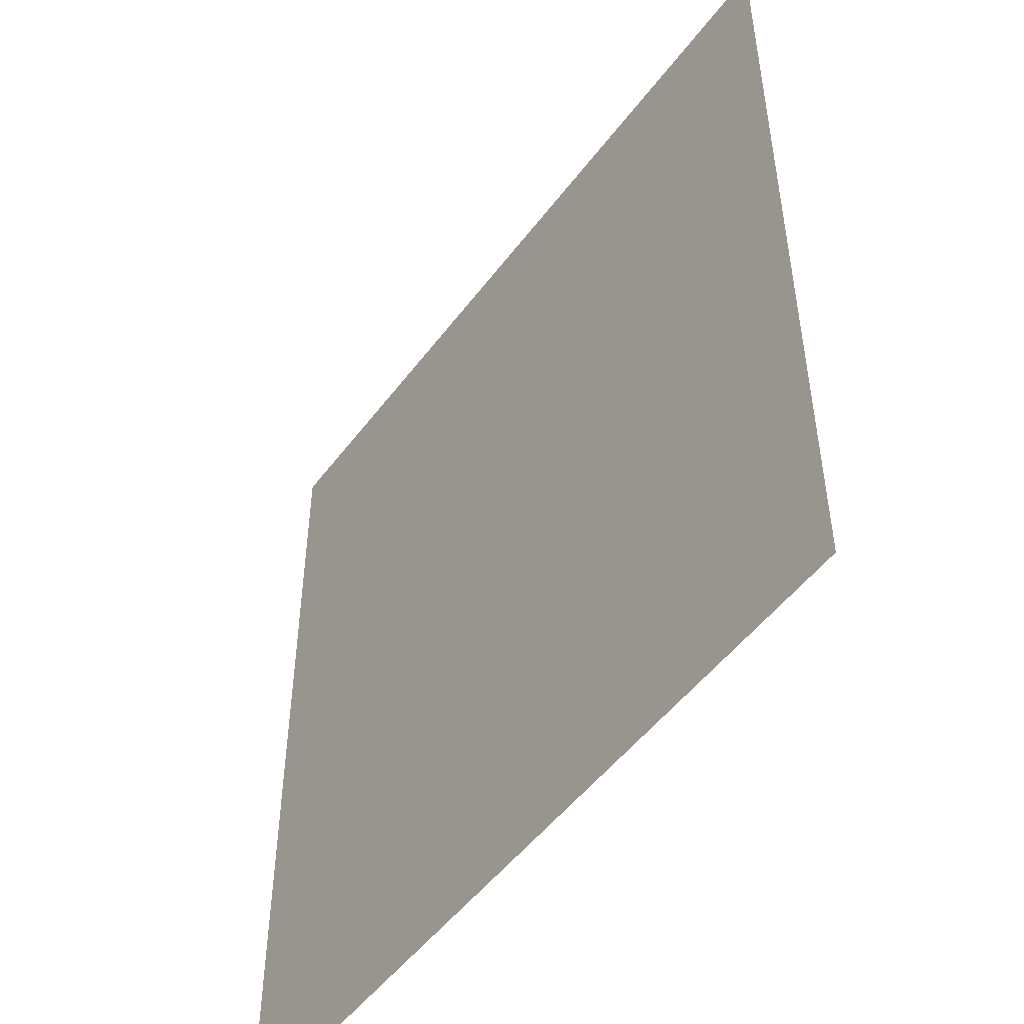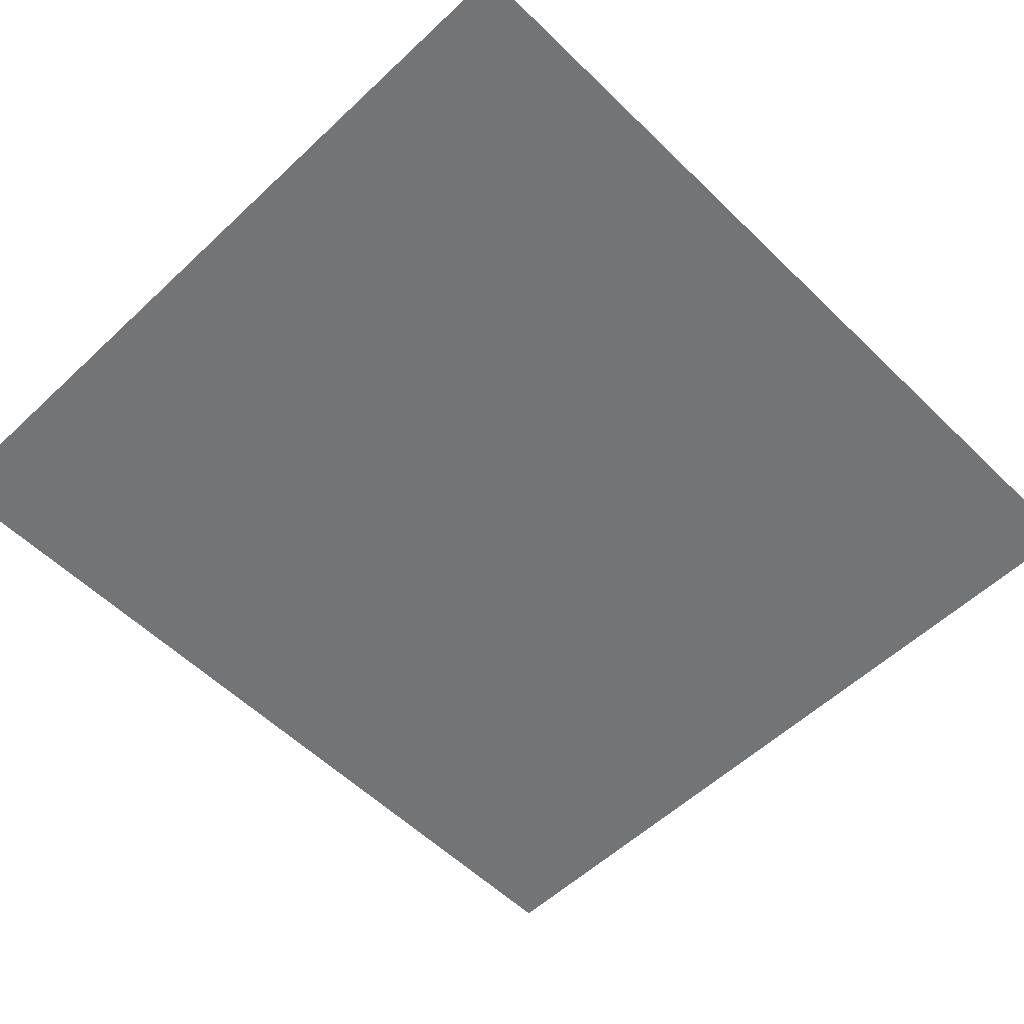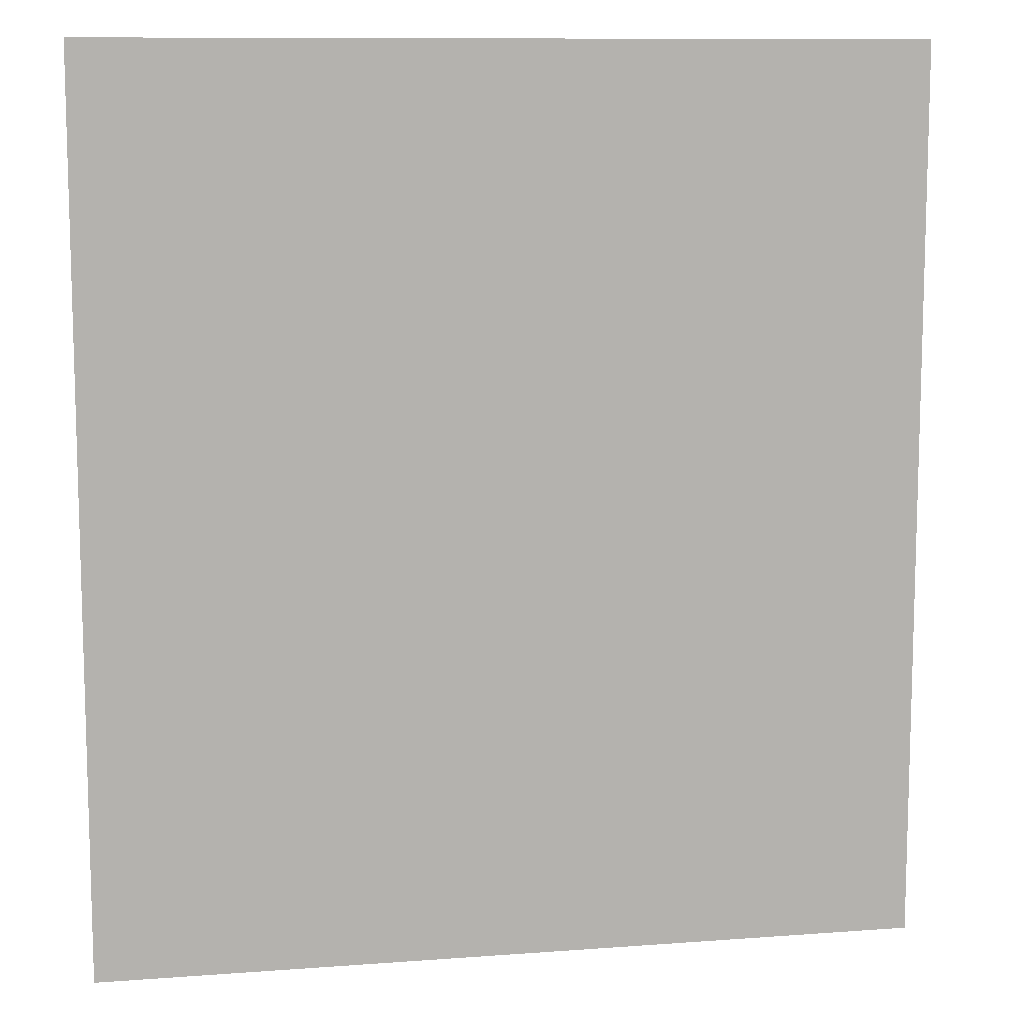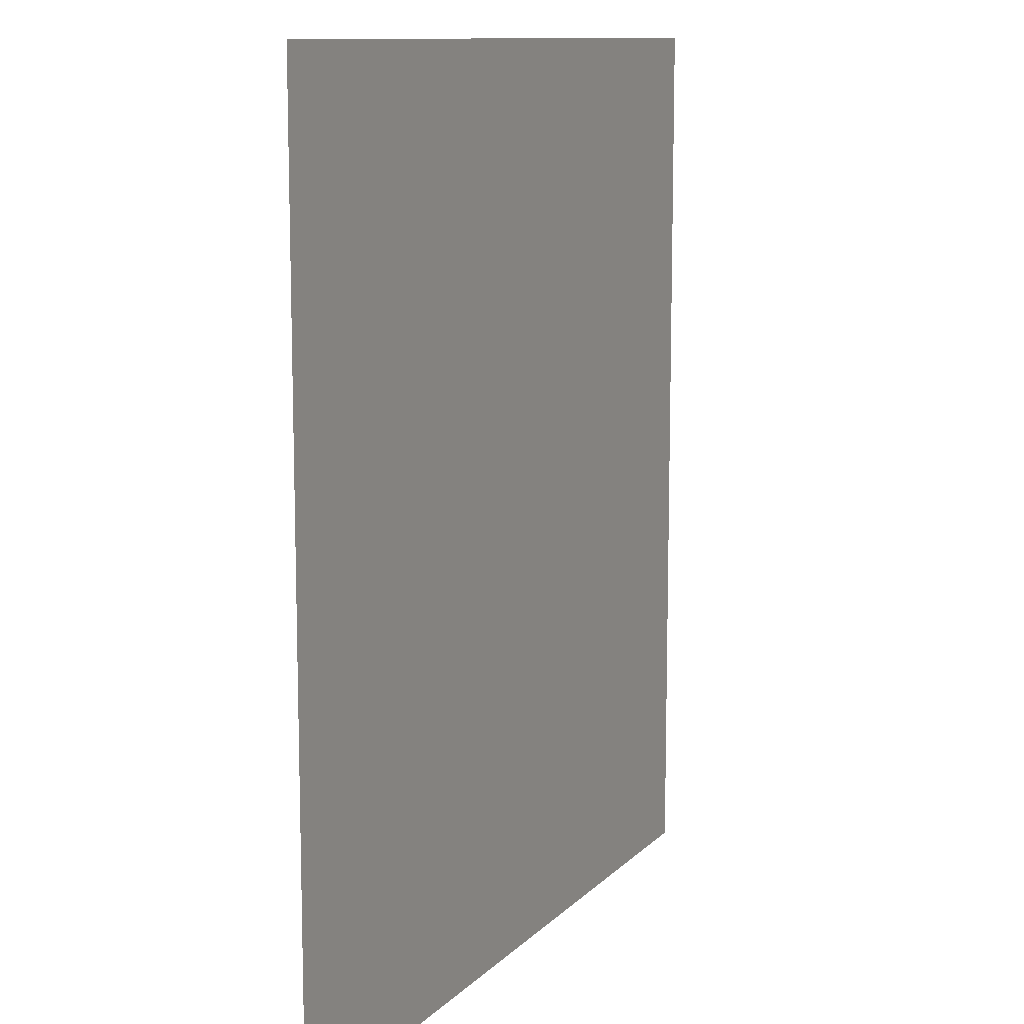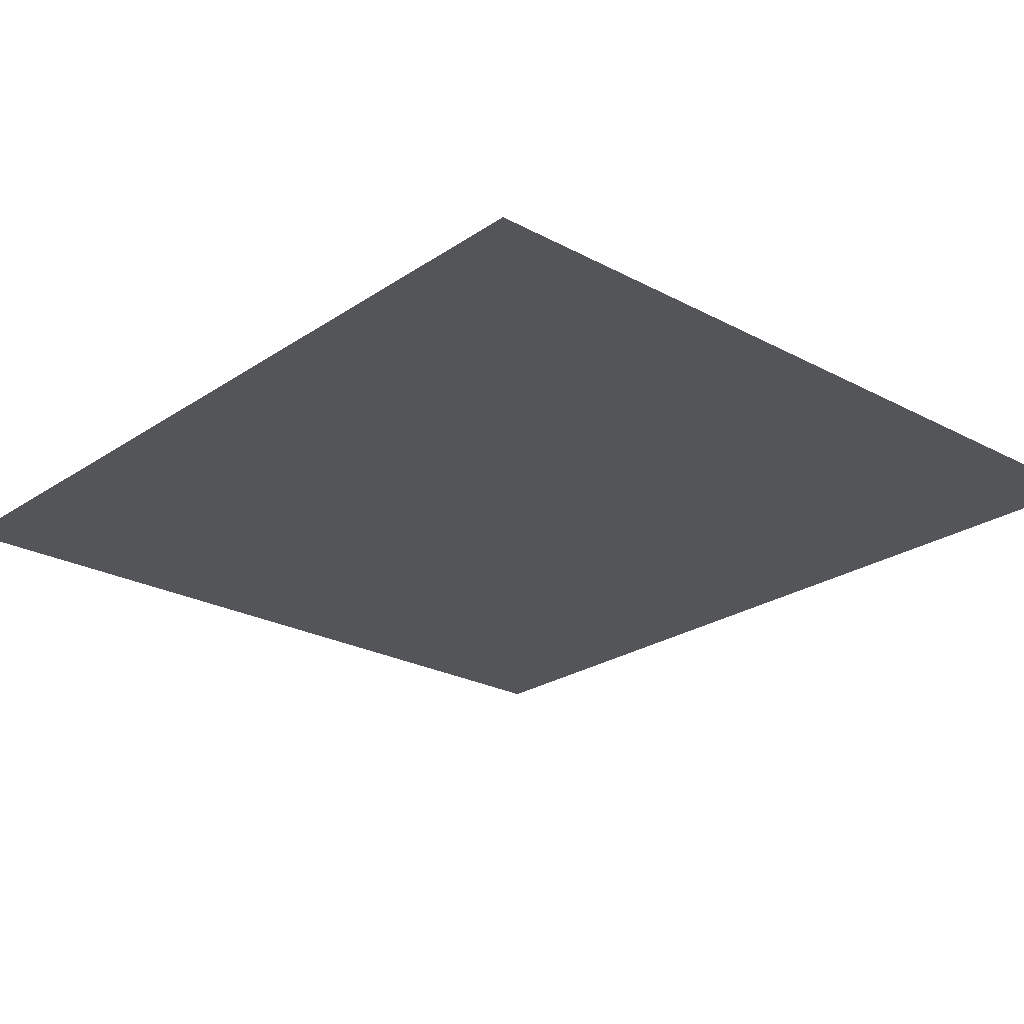
<metadata>
{"format":"obj","ext":"obj","renderer":"f3d","projection":"perspective","resolution":1024,"background":"white","views":[{"elev":-50.2,"azim":54.6,"up":"+Z"},{"elev":-56.1,"azim":-135.5,"up":"+Y"},{"elev":10.3,"azim":-10.8,"up":"+Z"},{"elev":11.1,"azim":115.3,"up":"+Z"},{"elev":-24.0,"azim":-41.8,"up":"+Y"}]}
</metadata>
<code>
o #ID1334
v 0.008916 0.01053 0.05048
v 0.007828 0.01053 0.05166
v 0.007828 0.01053 0.05048
v 0.008916 0.01053 0.05166
v 0.008916 0.01053 0.05166
v 0.008916 0.01053 0.05048
v 0.007828 0.01053 0.05166
v 0.007828 0.01053 0.05048
f 1 2 3
f 2 1 4
f 5 6 7
f 8 7 6

</code>
